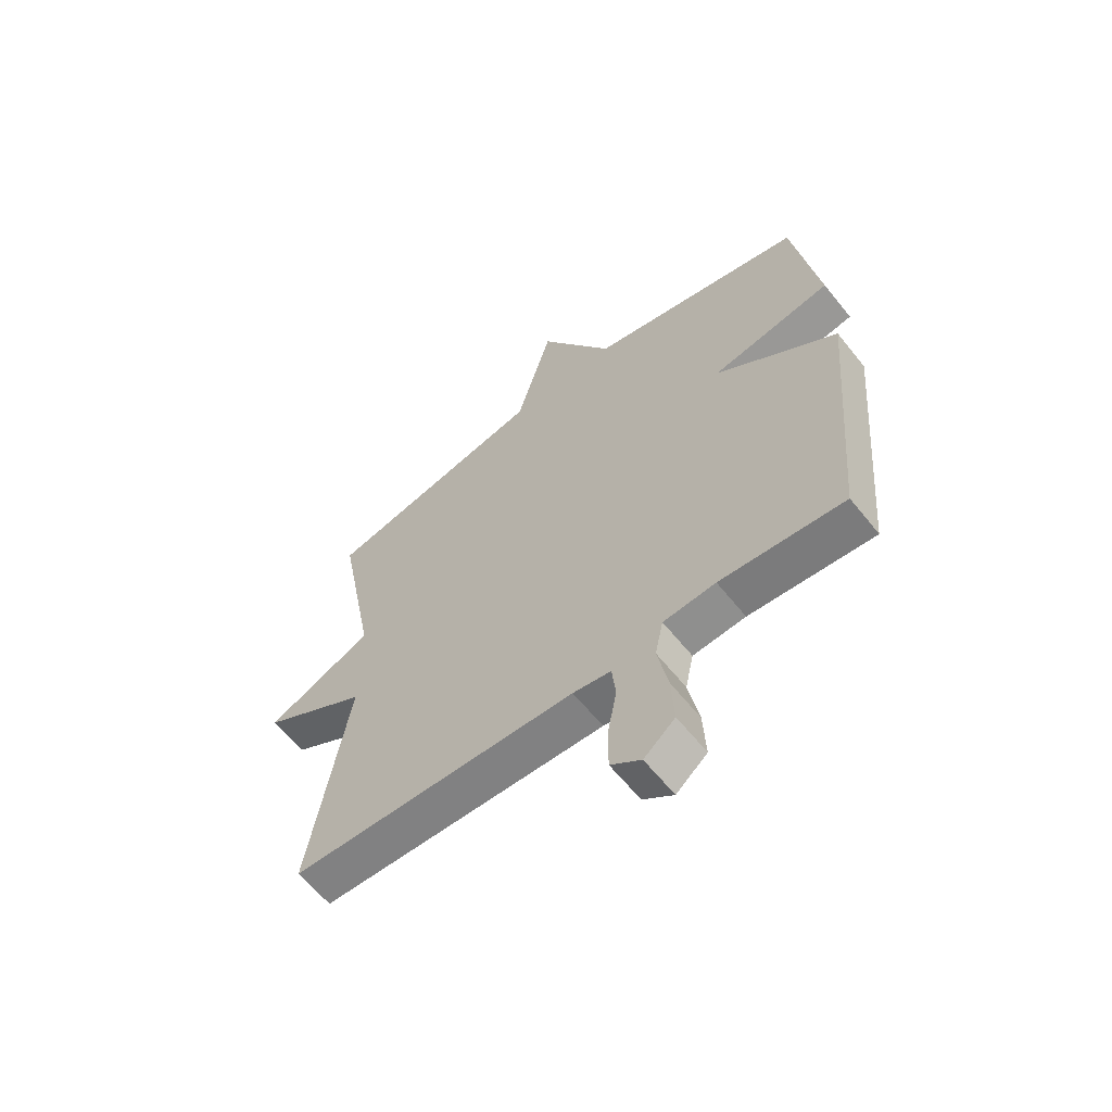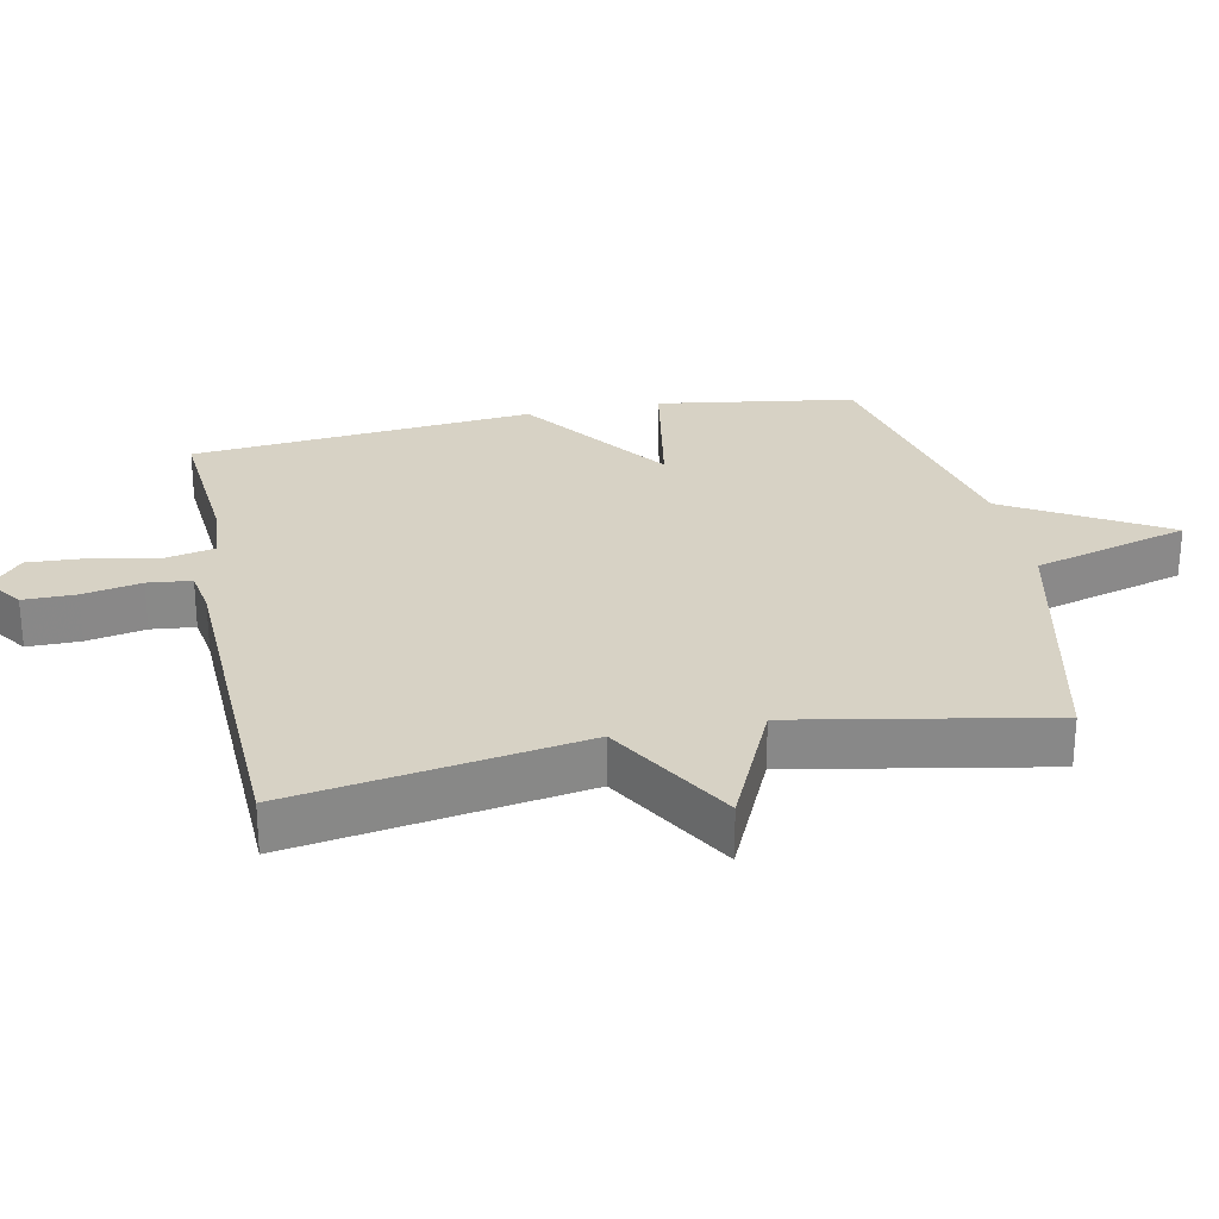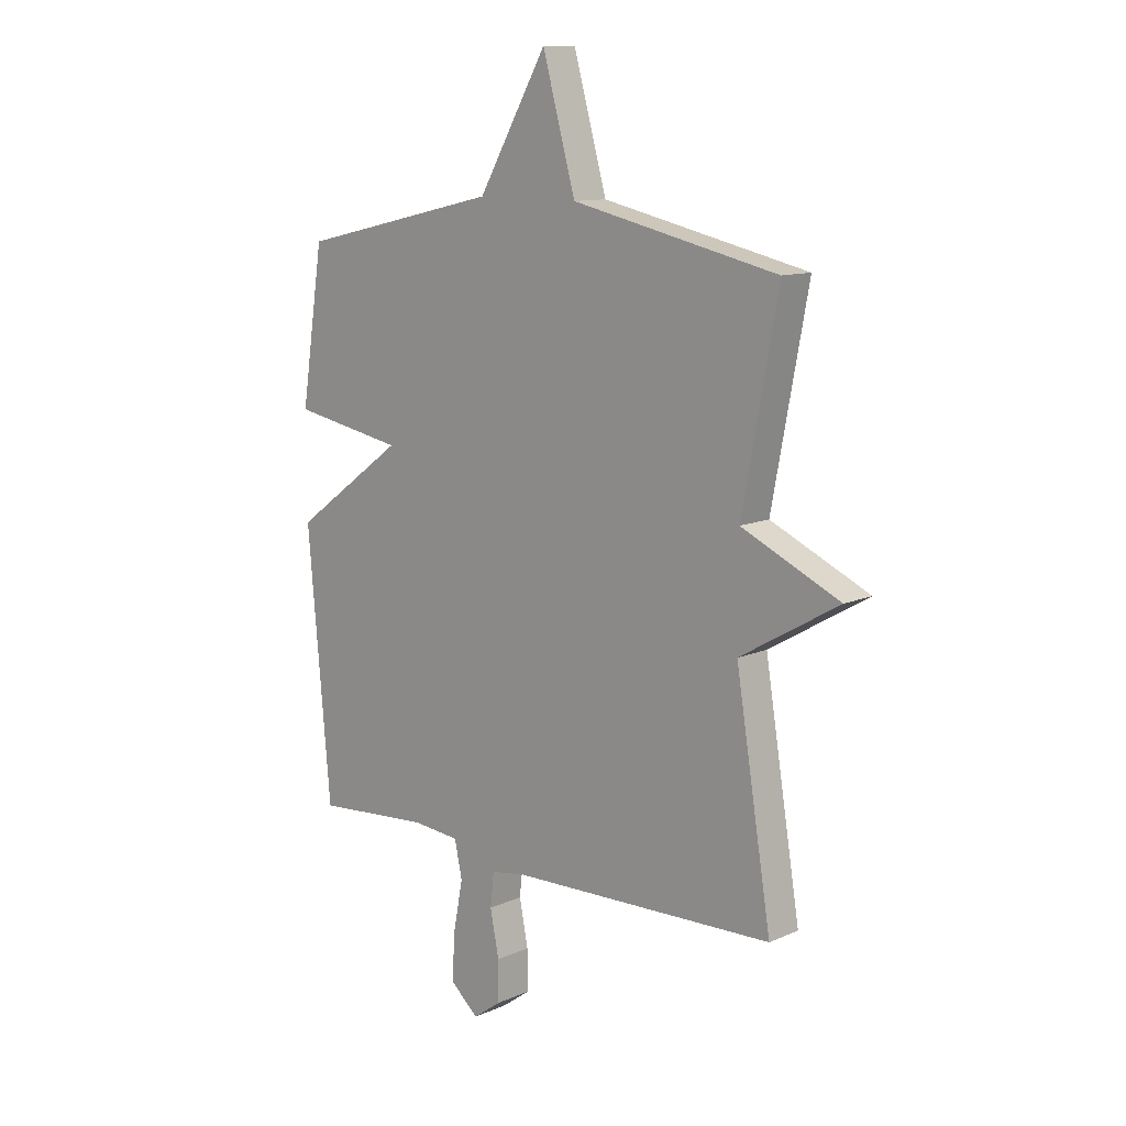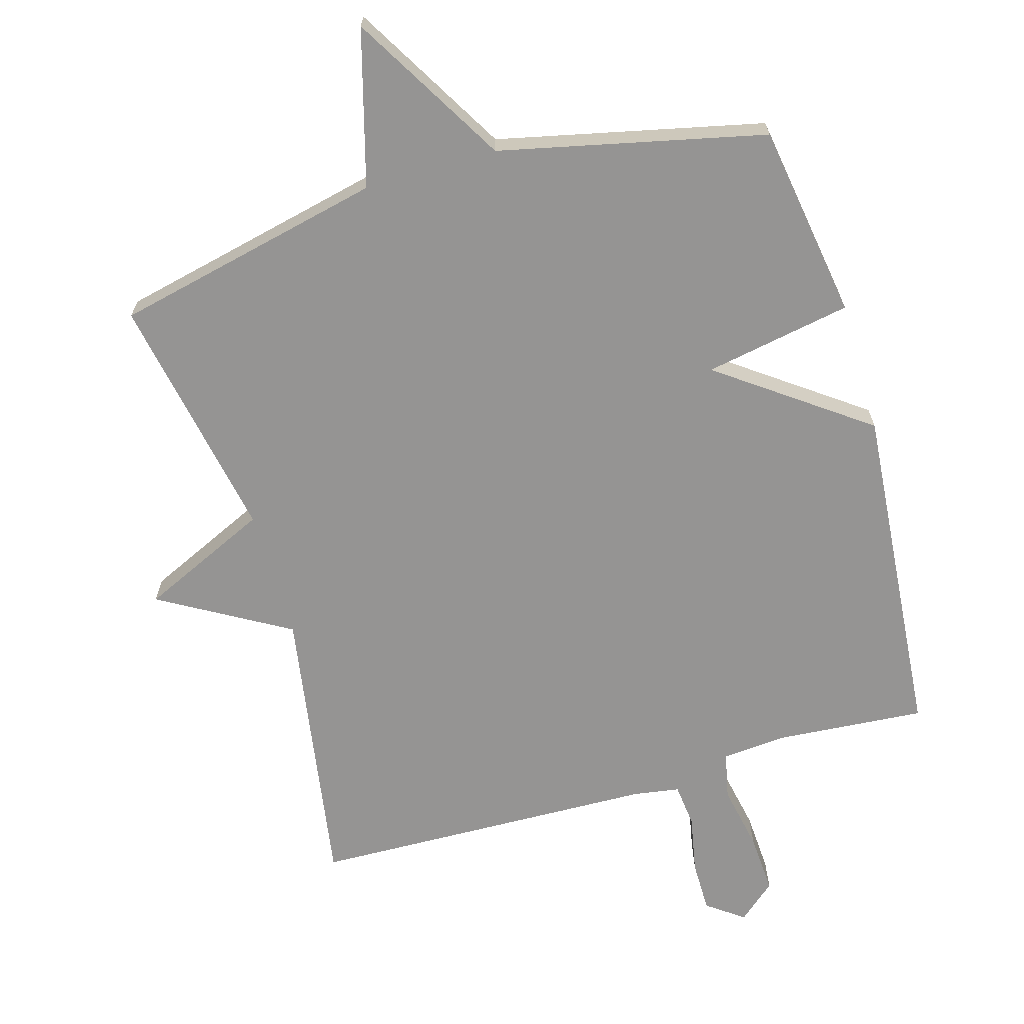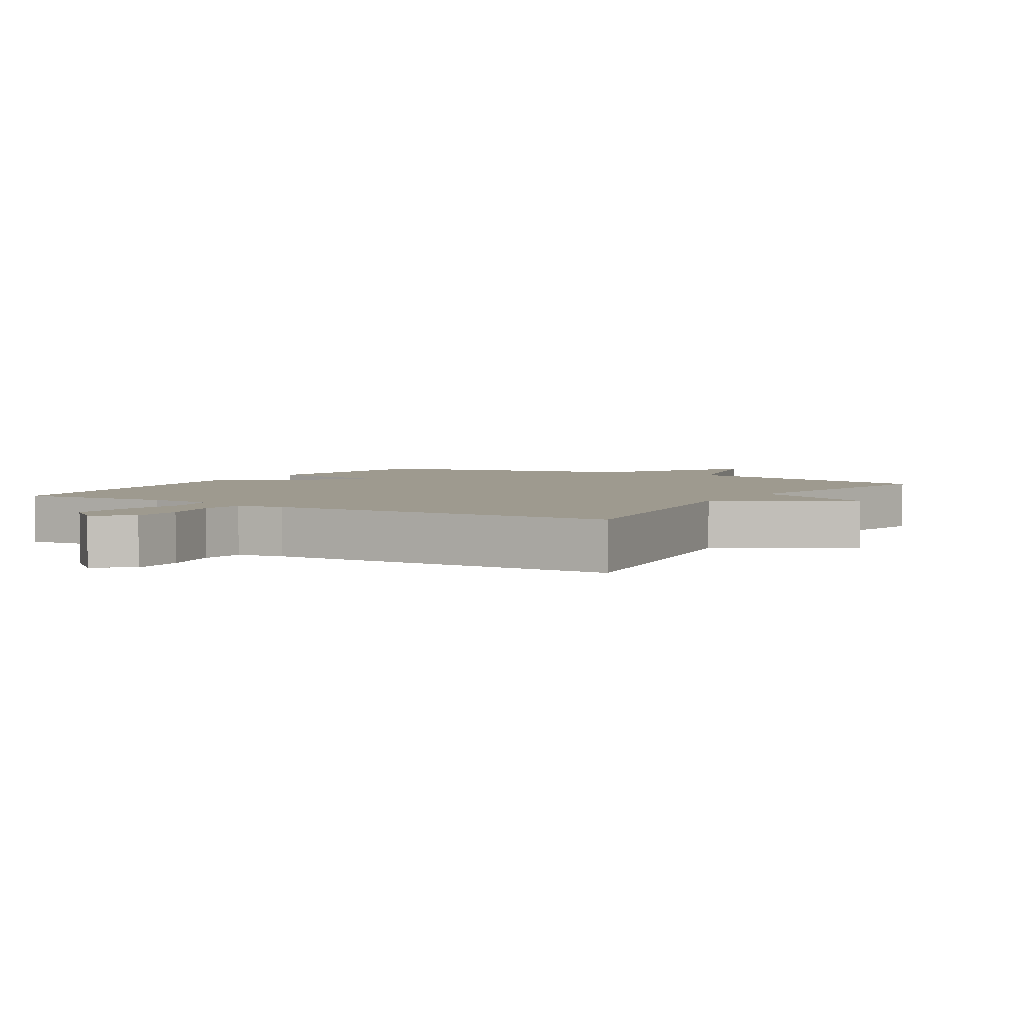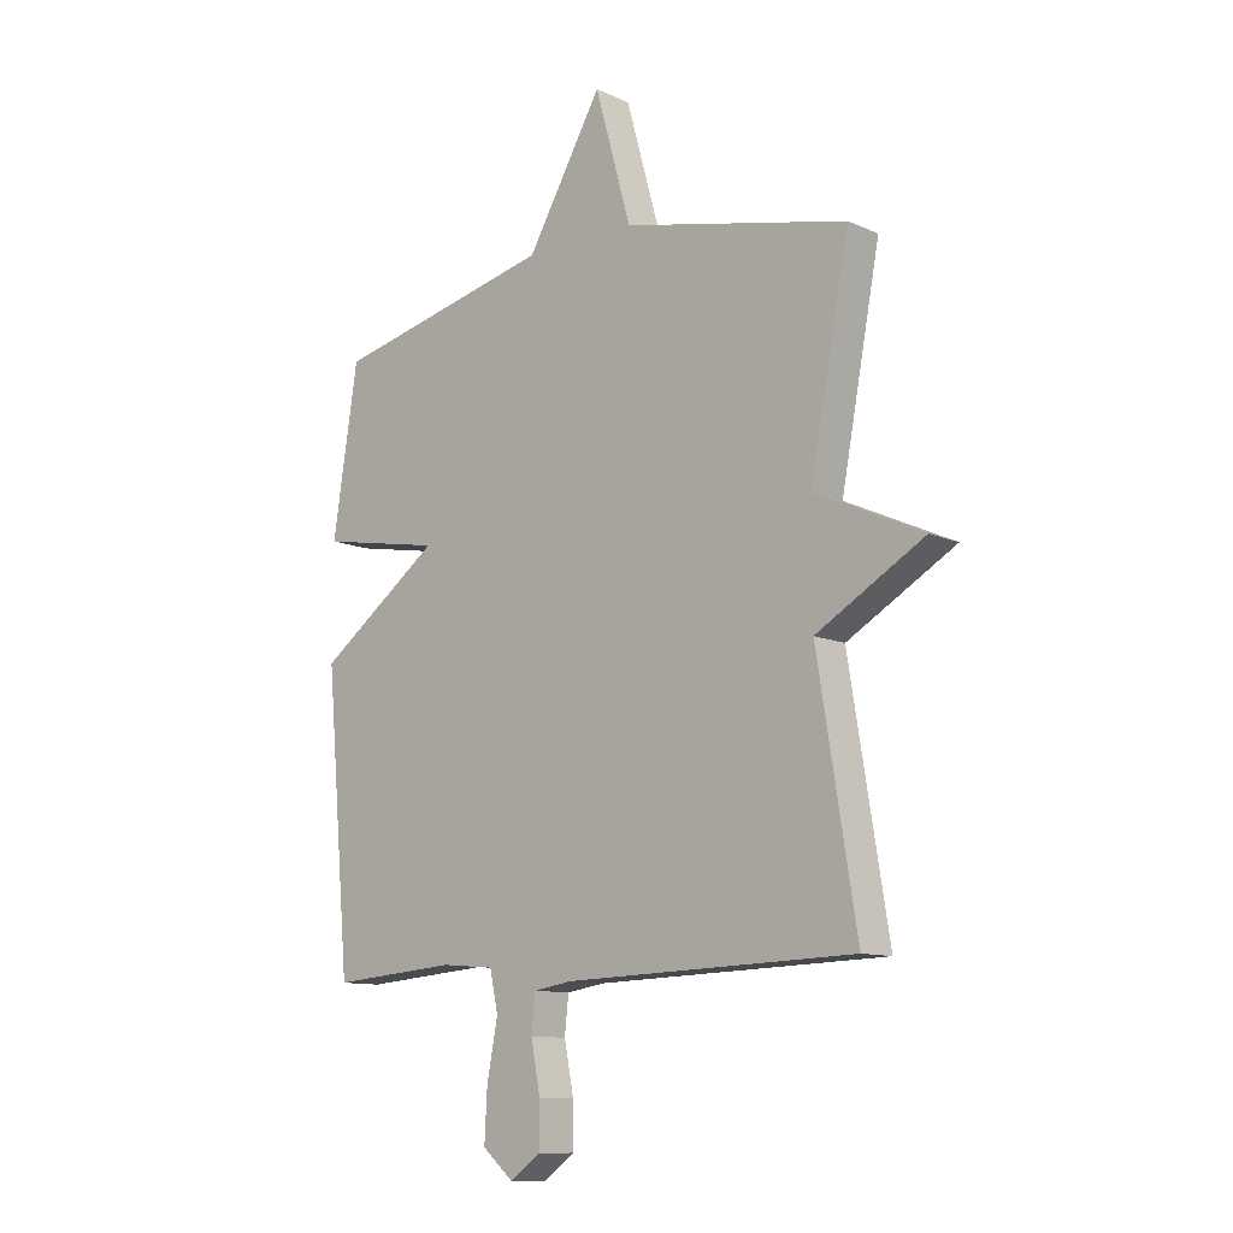
<metadata>
{"format":"obj","ext":"obj","renderer":"f3d","projection":"perspective","resolution":1024,"background":"white","views":[{"elev":-61.8,"azim":38.6,"up":"+Z"},{"elev":27.4,"azim":-101.6,"up":"+Y"},{"elev":11.6,"azim":-136.5,"up":"+Z"},{"elev":-67.2,"azim":16.3,"up":"+Y"},{"elev":3.8,"azim":-148.5,"up":"+Y"},{"elev":-11.1,"azim":-137.7,"up":"+Z"}]}
</metadata>
<code>
v -0.5 0.07 -0.5
v -0.43 0.07 -0.071
v -0.623 0.07 0.041
v -0.43 0.07 0.129
v -0.5 0.07 0.5
v -0.096 0.07 0.59
v -0.031 0.07 0.822
v 0.104 0.07 0.59
v 0.5 0.07 0.5
v 0.545 0.07 0.208
v 0.325 0.07 0.168
v 0.545 0.07 0.008
v 0.5 0.07 -0.5
v 0.275 0.07 -0.482
v 0.18 0.07 -0.49
v 0.165 0.07 -0.56
v 0.184 0.07 -0.658
v 0.189 0.07 -0.749
v 0.133 0.07 -0.797
v 0.078 0.07 -0.757
v 0.078 0.07 -0.679
v 0.095 0.07 -0.592
v 0.088 0.07 -0.527
v 0.019 0.07 -0.516
v -0.5 0 -0.5
v -0.43 0 -0.071
v -0.623 0 0.041
v -0.43 0 0.129
v -0.5 0 0.5
v -0.096 0 0.59
v -0.031 0 0.822
v 0.104 0 0.59
v 0.5 0 0.5
v 0.545 0 0.208
v 0.325 0 0.168
v 0.545 0 0.008
v 0.5 0 -0.5
v 0.275 0 -0.482
v 0.18 0 -0.49
v 0.165 0 -0.56
v 0.184 0 -0.658
v 0.189 0 -0.749
v 0.133 0 -0.797
v 0.078 0 -0.757
v 0.078 0 -0.679
v 0.095 0 -0.592
v 0.088 0 -0.527
v 0.019 0 -0.516
f 20 21 22
f 19 20 22
f 18 19 22
f 17 18 22
f 16 17 22
f 15 16 22 23
f 11 12 13 14
f 11 14 15
f 8 9 10 11
f 15 23 24
f 11 15 24
f 8 11 24
f 7 8 24
f 6 7 24
f 2 3 4
f 6 24 1 2
f 4 5 6
f 2 4 6
f 46 45 44
f 46 44 43
f 46 43 42
f 46 42 41
f 46 41 40
f 47 46 40 39
f 38 37 36 35
f 39 38 35
f 35 34 33 32
f 48 47 39
f 48 39 35
f 48 35 32
f 48 32 31
f 48 31 30
f 28 27 26
f 26 25 48 30
f 30 29 28
f 30 28 26
f 1 25 26 2
f 2 26 27 3
f 3 27 28 4
f 4 28 29 5
f 5 29 30 6
f 6 30 31 7
f 7 31 32 8
f 8 32 33 9
f 9 33 34 10
f 10 34 35 11
f 11 35 36 12
f 12 36 37 13
f 13 37 38 14
f 14 38 39 15
f 15 39 40 16
f 16 40 41 17
f 17 41 42 18
f 18 42 43 19
f 19 43 44 20
f 20 44 45 21
f 21 45 46 22
f 22 46 47 23
f 23 47 48 24
f 24 48 25 1

</code>
